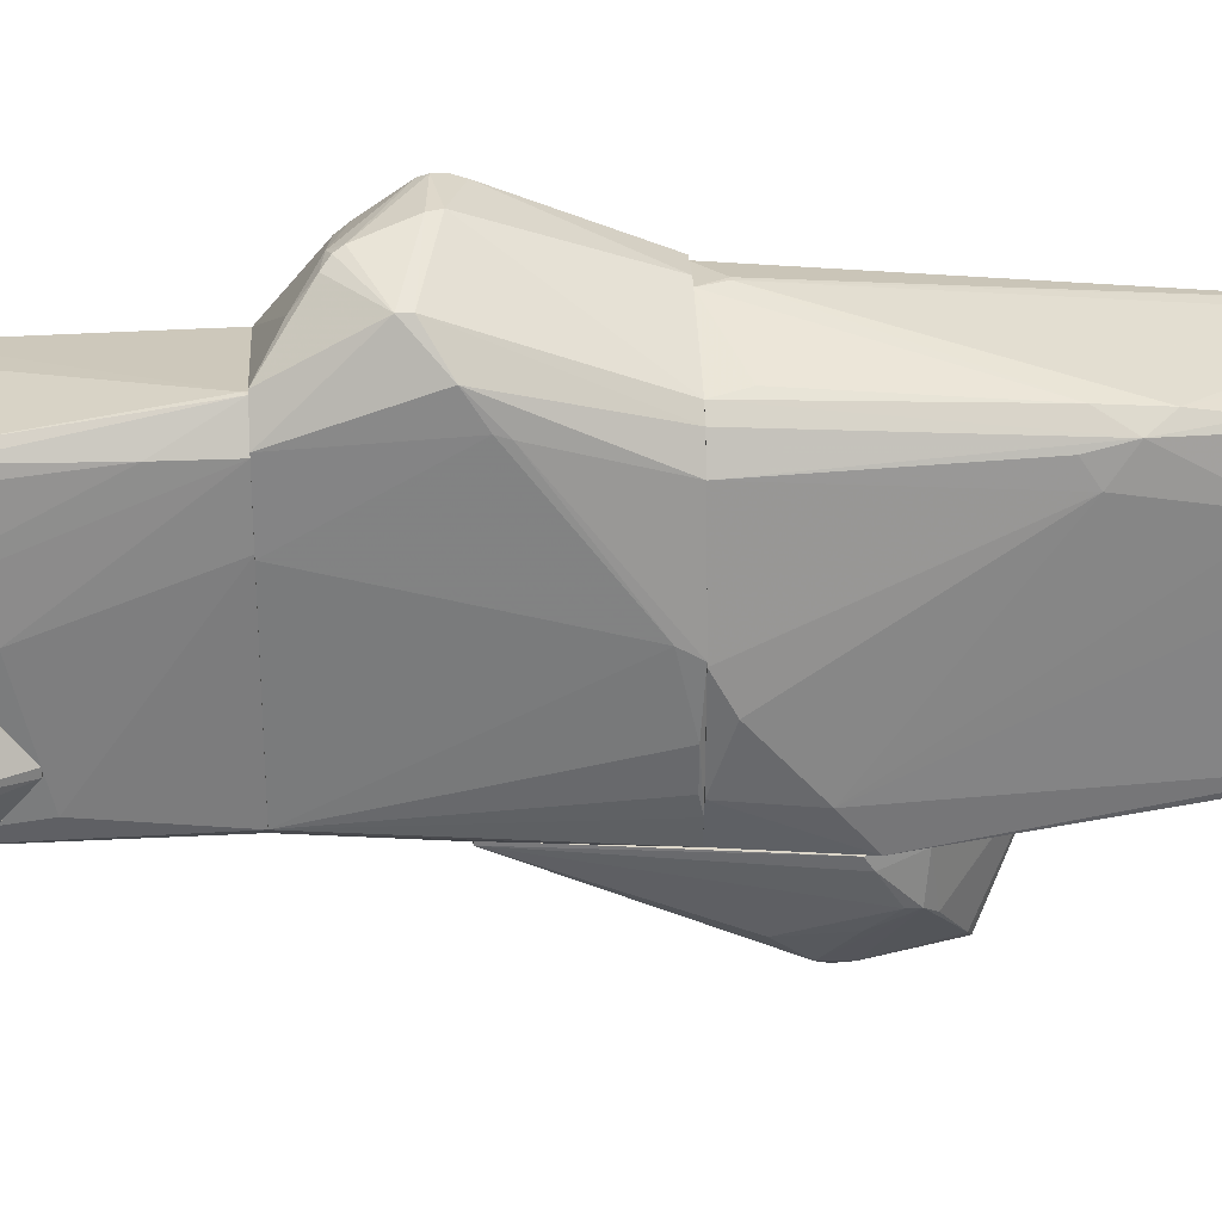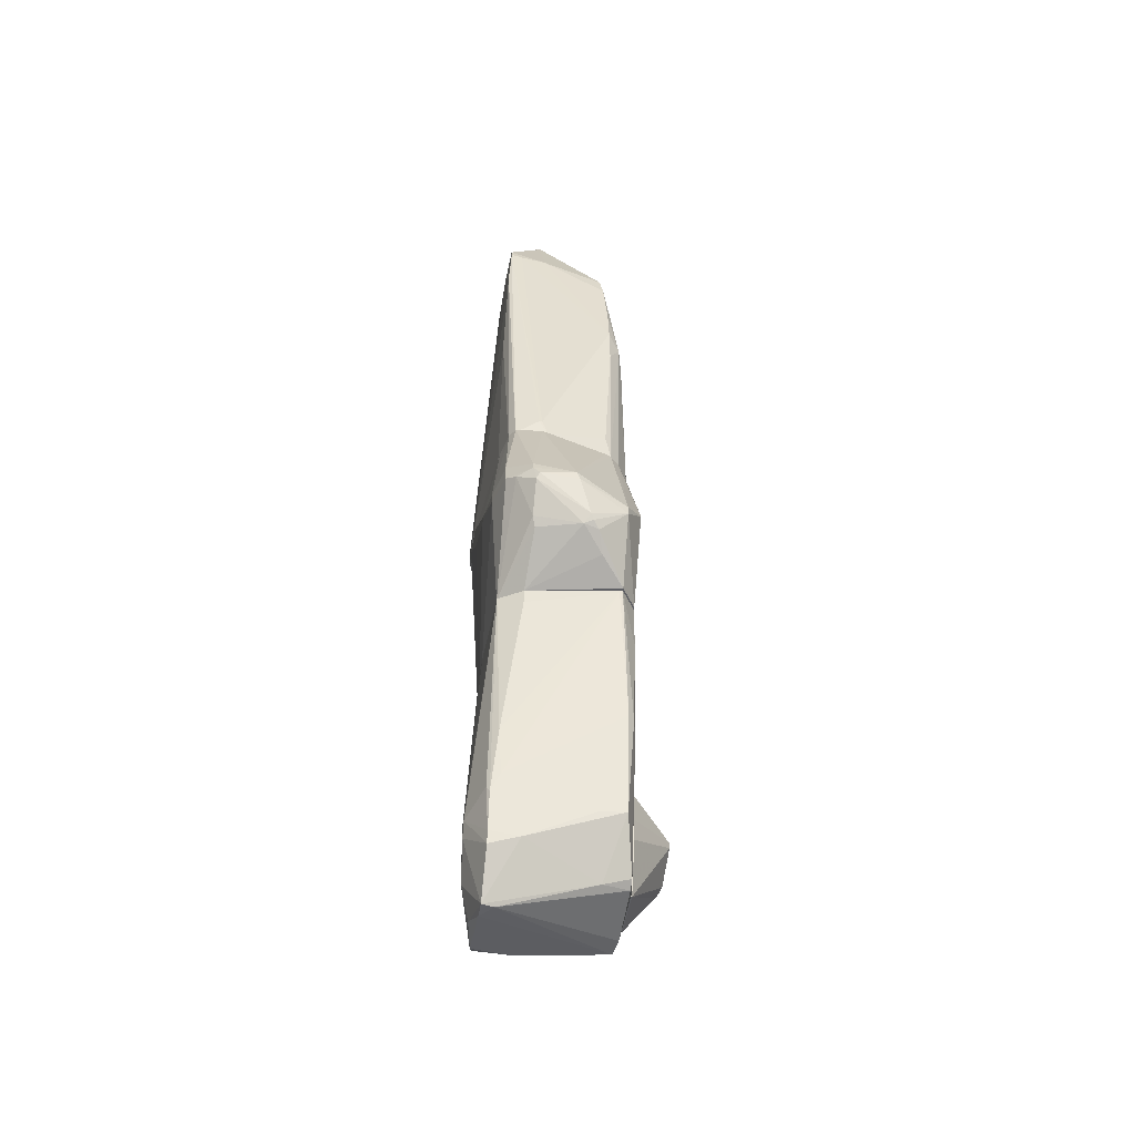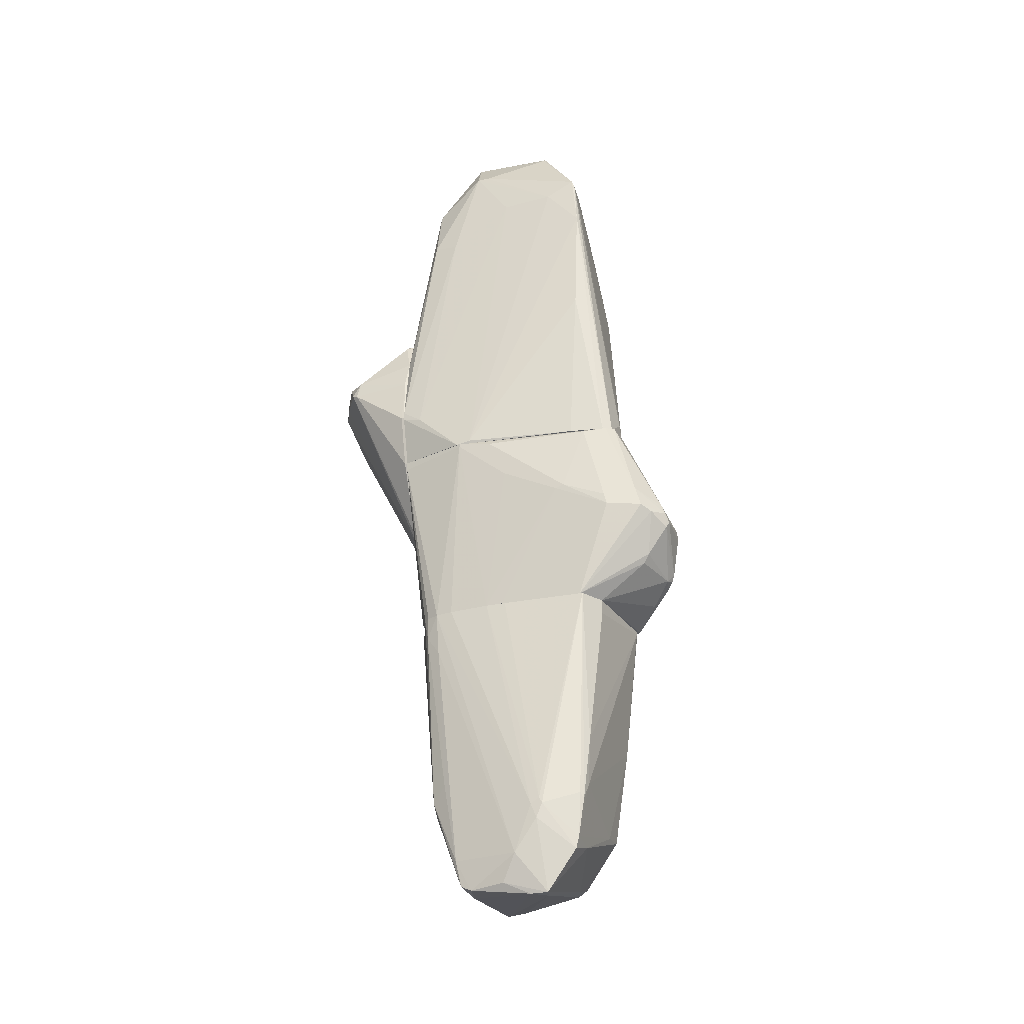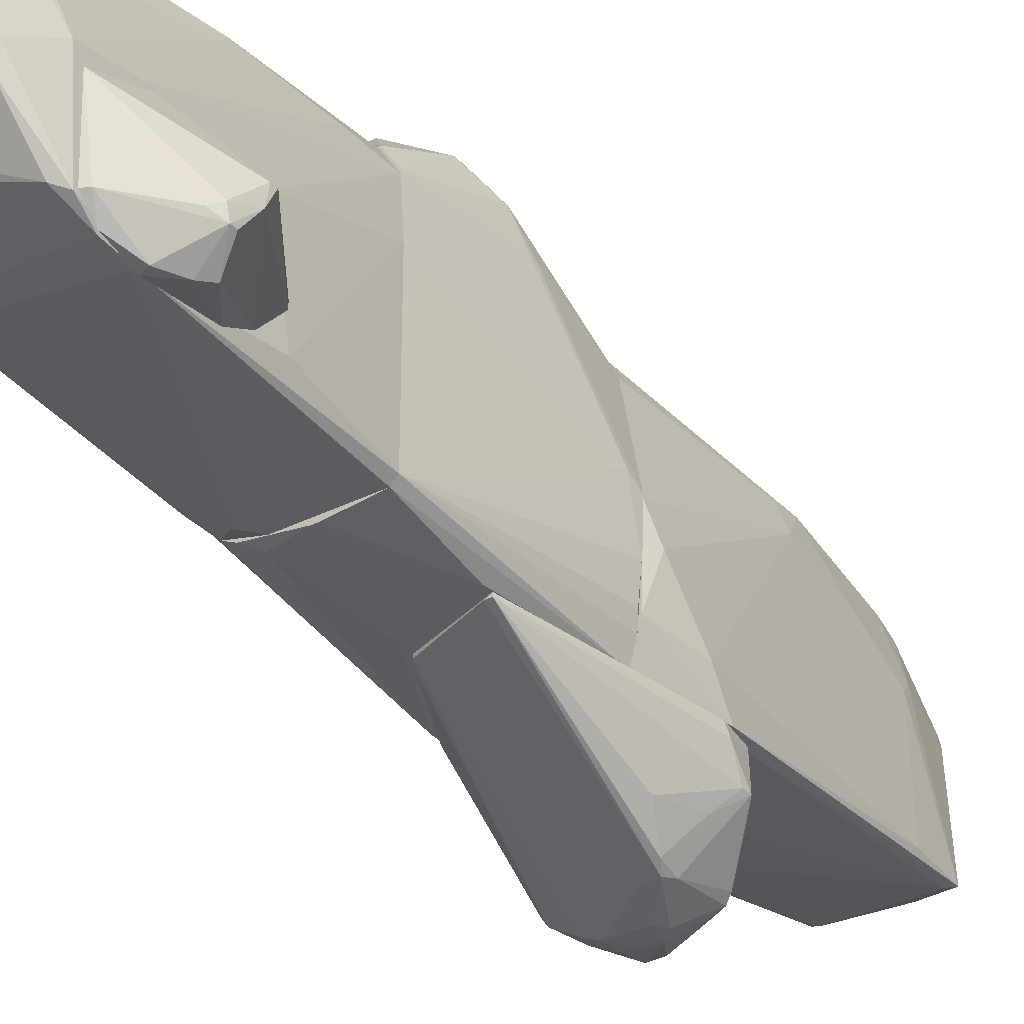
<metadata>
{"format":"obj","ext":"obj","renderer":"f3d","projection":"perspective","resolution":1024,"background":"white","views":[{"elev":31.6,"azim":86.7,"up":"+Z"},{"elev":-45.2,"azim":-9.0,"up":"+Y"},{"elev":-29.1,"azim":-71.7,"up":"+Y"},{"elev":-33.8,"azim":36.6,"up":"+Z"}]}
</metadata>
<code>
o convex_0
v -0.7194 -4.505 -0.8089
v 0.609 -2.135 1.417
v 0.5732 -2.135 1.417
v -0.7911 -6.013 0.5552
v 0.8964 -5.187 -1.024
v -0.6835 -2.135 -1.096
v 0.8245 -2.136 -1.24
v -0.7911 -2.135 1.058
v 0.7885 -5.546 0.591
v -0.7911 -5.366 0.9503
v -0.7911 -5.905 -0.4138
v -1.007 -4.971 0.4115
v 0.7885 -2.135 1.129
v 0.7526 -5.797 -0.4496
v 0.6809 -5.007 1.022
v 0.8964 -4.648 -1.24
v -0.6117 -4.684 -0.9884
v -0.1807 -2.172 -1.312
v 0.8964 -3.536 0.05254
v -0.7911 -2.135 -0.737
v -0.5039 -2.315 1.237
v -0.7552 -5.833 -0.5575
v 0.8964 -5.295 0.01674
v -0.7911 -4.9 1.022
v -0.9707 -5.546 0.1962
v -0.8271 -2.135 0.01701
v 0.7526 -2.135 -1.311
v -1.007 -4.971 0.5552
v 0.7526 -3.823 1.129
v 0.8964 -3.285 -1.06
v 0.8245 -2.136 0.5552
v -0.7552 -2.674 -0.9168
v 0.8605 -4.936 -1.168
v -0.3603 -2.315 -1.276
v 0.7885 -5.618 0.4834
v 0.6809 -3.823 1.201
v -0.6475 -6.013 0.5192
v 0.7885 -5.295 -0.9884
v -0.4322 -5.403 0.95
v -0.3603 -5.869 -0.5217
v 0.7885 -3.967 0.9858
v 0.7885 -5.762 -0.2343
v -0.5756 -4.864 -0.9526
v -0.7194 -4.11 1.094
v -0.7552 -5.51 -0.6294
v -0.6116 -2.135 -1.168
v 0.8964 -4.648 0.1244
v 0.8605 -4.648 -1.24
v 0.3219 -2.566 -1.311
v -0.8271 -4.828 0.9861
v 0.4655 -5.654 0.591
v -0.7911 -6.013 0.3397
v -0.8271 -2.135 -0.2343
v -0.5039 -2.135 1.237
v -0.6835 -4.684 1.058
v 0.3577 -5.043 1.022
v -0.7911 -5.51 0.9142
v 0.5732 -2.172 1.417
v 0.7885 -2.71 1.129
v -1.007 -4.9 0.5192
v -0.7552 -2.135 -0.9523
v -0.6835 -2.423 -1.096
v -1.007 -5.151 0.4834
v -0.863 -5.869 0.01701
f 11 52 64
f 3 2 6
f 3 6 8
f 6 2 13
f 5 16 19
f 8 6 20
f 5 19 23
f 8 20 26
f 6 13 27
f 13 7 27
f 7 16 27
f 15 9 29
f 16 7 30
f 19 16 30
f 19 30 31
f 7 13 31
f 13 19 31
f 30 7 31
f 16 5 33
f 23 9 35
f 29 2 36
f 15 29 36
f 5 14 38
f 33 5 38
f 22 33 38
f 11 22 40
f 38 14 40
f 22 38 40
f 9 23 41
f 29 9 41
f 14 5 42
f 5 23 42
f 23 35 42
f 37 14 42
f 35 37 42
f 22 17 43
f 33 22 43
f 21 8 44
f 8 24 44
f 1 17 45
f 22 11 45
f 17 22 45
f 11 25 45
f 32 1 45
f 25 32 45
f 6 27 46
f 27 18 46
f 34 17 46
f 18 34 46
f 19 13 47
f 23 19 47
f 41 23 47
f 16 33 48
f 17 34 48
f 34 18 48
f 43 17 48
f 33 43 48
f 27 16 49
f 18 27 49
f 16 48 49
f 48 18 49
f 24 8 50
f 10 24 50
f 28 10 50
f 8 28 50
f 9 15 51
f 35 9 51
f 4 37 51
f 37 35 51
f 39 4 51
f 15 39 51
f 37 4 52
f 14 37 52
f 11 40 52
f 40 14 52
f 20 12 53
f 26 20 53
f 3 8 54
f 21 3 54
f 8 21 54
f 24 10 55
f 44 24 55
f 15 36 56
f 10 39 56
f 39 15 56
f 55 10 56
f 36 55 56
f 10 28 57
f 4 39 57
f 39 10 57
f 2 3 58
f 3 21 58
f 36 2 58
f 21 44 58
f 55 36 58
f 44 55 58
f 13 2 59
f 2 29 59
f 29 41 59
f 47 13 59
f 41 47 59
f 8 26 60
f 28 8 60
f 12 28 60
f 53 12 60
f 26 53 60
f 20 6 61
f 12 20 61
f 25 12 61
f 32 25 61
f 32 61 62
f 17 1 62
f 1 32 62
f 6 46 62
f 46 17 62
f 61 6 62
f 25 4 63
f 12 25 63
f 28 12 63
f 4 57 63
f 57 28 63
f 4 25 64
f 25 11 64
f 52 4 64
o convex_1
v 0.9324 -4.648 -1.312
v 0.9324 -4.325 0.0524
v 1.471 -4.11 -0.5938
v 0.8965 -3.356 -0.7731
v 0.8965 -5.223 -0.163
v 1.435 -4.469 -1.06
v 0.8965 -5.151 -0.9885
v 0.8965 -3.895 -0.01931
v 0.8965 -3.895 -1.204
v 1.22 -4.29 -1.276
v 0.9324 -5.223 -0.163
v 0.9324 -3.356 -0.7731
v 1.435 -4.505 -0.9167
v 0.9324 -4.613 0.0524
v 1.04 -4.685 -1.312
v 1.471 -4.218 -0.809
v 0.9683 -5.115 -0.9885
v 0.9324 -3.644 -1.096
v 0.9324 -3.895 -0.01931
v 0.9324 -3.356 -0.7013
v 1.471 -4.182 -0.5938
v 0.8965 -4.972 -1.168
v 1.363 -4.613 -0.9885
v 0.8965 -4.613 0.0524
v 1.148 -4.433 -1.312
v 1.435 -4.397 -1.06
f 82 80 90
f 69 68 71
f 68 69 72
f 71 68 73
f 69 71 75
f 67 66 78
f 69 75 78
f 76 67 80
f 77 70 80
f 75 71 81
f 79 70 81
f 73 68 82
f 74 73 82
f 68 76 82
f 76 80 82
f 66 67 83
f 72 66 83
f 68 72 84
f 67 76 84
f 76 68 84
f 83 67 84
f 72 83 84
f 75 77 85
f 67 78 85
f 78 75 85
f 80 67 85
f 77 80 85
f 73 65 86
f 71 73 86
f 65 79 86
f 81 71 86
f 79 81 86
f 70 77 87
f 77 75 87
f 75 81 87
f 81 70 87
f 66 72 88
f 72 69 88
f 78 66 88
f 69 78 88
f 65 73 89
f 74 70 89
f 73 74 89
f 70 79 89
f 79 65 89
f 70 74 90
f 80 70 90
f 74 82 90
o convex_2
v 0.7886 1.24 -2.102
v -0.8988 0.9526 -1.492
v -0.8988 0.9526 -1.455
v 0.6809 -0.9862 -1.456
v 0.8964 1.599 -1.456
v -0.2526 1.706 -2.604
v -0.5755 2.353 -1.455
v -0.1808 -0.6985 -1.492
v 0.4654 1.922 -2.389
v 0.5013 1.096 -2.533
v -0.7552 1.563 -2.317
v 0.07032 2.353 -1.455
v -0.2168 2.03 -2.533
v -0.2526 1.491 -2.604
v 0.9322 1.563 -1.851
v -0.7194 0.3066 -1.492
v 0.7167 0.7012 -2.173
v 0.2498 1.563 -2.64
v 0.9682 1.204 -1.456
v -0.7552 1.743 -2.209
v 0.6091 -0.9862 -1.492
v -0.7552 1.922 -1.455
v -0.5755 2.353 -1.563
v -0.1808 -0.6985 -1.455
v 0.2858 1.132 -2.533
v 0.6809 -0.9862 -1.492
v 0.9322 1.455 -1.851
v -0.07314 1.994 -2.568
v 0.5373 1.24 -2.497
v -0.2526 1.994 -2.568
v 0.5731 0.9885 -2.461
v 0.07032 2.353 -1.492
v -0.791 1.527 -2.245
v 0.8246 1.671 -1.958
v -0.827 1.563 -1.492
v -0.4679 1.527 -2.497
v 0.5373 1.886 -2.317
v -0.2526 -0.5906 -1.492
v -0.5755 1.778 -2.425
v 0.1782 1.455 -2.64
v 0.9682 1.276 -1.563
v 0.1063 1.706 -2.64
v -0.6116 2.317 -1.563
v 0.3218 1.958 -2.425
v -0.7194 0.3066 -1.455
f 128 114 135
f 97 93 102
f 93 92 106
f 95 102 109
f 93 97 112
f 97 102 113
f 102 93 114
f 94 109 114
f 109 102 114
f 111 94 114
f 98 111 114
f 98 104 115
f 111 98 115
f 100 111 115
f 109 94 116
f 94 111 116
f 111 100 116
f 91 105 117
f 107 91 117
f 116 107 117
f 108 99 119
f 100 108 119
f 113 103 120
f 103 118 120
f 105 91 121
f 91 107 121
f 116 100 121
f 107 116 121
f 119 105 121
f 100 119 121
f 113 102 122
f 103 113 122
f 118 103 122
f 106 92 123
f 110 101 123
f 102 95 124
f 95 105 124
f 122 102 124
f 92 93 125
f 93 112 125
f 112 110 125
f 123 92 125
f 110 123 125
f 98 101 126
f 104 98 126
f 96 104 126
f 105 119 127
f 119 99 127
f 99 122 127
f 124 105 127
f 122 124 127
f 101 98 128
f 98 114 128
f 106 123 128
f 123 101 128
f 101 110 129
f 110 113 129
f 120 96 129
f 113 120 129
f 126 101 129
f 96 126 129
f 108 100 130
f 115 104 130
f 100 115 130
f 105 95 131
f 95 109 131
f 109 116 131
f 117 105 131
f 116 117 131
f 104 96 132
f 99 108 132
f 118 99 132
f 96 120 132
f 120 118 132
f 130 104 132
f 108 130 132
f 112 97 133
f 110 112 133
f 113 110 133
f 97 113 133
f 99 118 134
f 122 99 134
f 118 122 134
f 93 106 135
f 114 93 135
f 106 128 135
o convex_3
v -0.5398 -1.022 2.135
v 0.1422 -2.135 -1.347
v 0.2141 -2.135 -1.347
v 0.8245 0.3063 -1.455
v -0.9708 0.3063 -0.5932
v 0.7887 -2.135 1.166
v 0.645 0.3063 1.166
v -0.8271 -2.135 -0.01891
v -0.7193 0.1985 -1.455
v -0.7552 0.3063 1.417
v 0.8245 -2.135 -1.24
v -0.7911 -2.135 1.022
v 0.8245 -1.022 1.561
v -0.6834 -2.135 -1.096
v 0.9682 0.3063 -0.1268
v -0.9347 -0.9501 1.453
v 0.1781 -1.668 2.027
v -0.03717 -1.058 2.171
v -0.3602 0.3063 1.56
v 0.6808 -1.094 -1.455
v 0.6091 -1.237 1.884
v 0.6091 -2.135 1.452
v -0.8271 -0.9859 1.883
v -0.5039 -1.56 1.883
v -0.7552 -2.135 -0.9525
v 0.9321 0.2704 -1.024
v -0.9708 -0.5914 0.8781
v -0.3243 -2.027 -1.311
v 0.8245 -2.135 0.5192
v -0.7193 0.3063 -1.455
v 0.4654 0.3063 1.309
v 0.7887 0.3063 0.9143
v -0.5039 -2.135 1.237
v -0.1807 -0.8428 -1.455
v 0.9682 0.1268 -0.01891
v -0.8271 0.2702 1.129
v -0.8271 -2.135 -0.2344
v -0.6834 0.3063 1.524
v 0.9682 0.2704 -0.6653
v -0.5039 -1.201 2.135
v 0.8604 -0.8425 1.274
v 0.07045 -1.704 1.991
v 0.6091 -1.345 1.884
v 0.7526 -2.135 -1.311
v -0.9708 0.2343 -0.1627
v -0.9708 -0.2683 0.05315
v -0.6117 -2.135 -1.168
v -0.7911 -2.135 -0.737
v -0.8271 -0.735 1.812
v -0.001294 -1.165 2.171
v -0.9347 -0.8069 1.417
v -0.5398 -0.9142 2.099
v -0.468 -1.668 1.812
v -0.9708 -0.6275 0.7702
v 0.8963 0.3063 -1.204
v 0.3217 -1.919 1.74
v -0.9708 0.2702 -0.5932
v 0.5372 0.3063 1.273
v 0.8604 -0.735 1.237
v -0.7193 -1.058 1.991
v -0.468 -2.135 -1.24
v 0.25 -1.74 1.955
v -0.468 -1.13 2.171
v 0.1422 -1.596 2.063
f 198 175 199
f 137 138 141
f 139 140 142
f 137 141 143
f 142 140 145
f 141 138 146
f 143 141 147
f 137 143 149
f 139 142 150
f 143 147 151
f 142 145 154
f 138 137 155
f 148 142 156
f 147 141 157
f 151 147 158
f 149 143 160
f 144 149 160
f 141 146 164
f 140 139 165
f 139 144 165
f 144 140 165
f 142 154 166
f 154 153 166
f 142 148 167
f 150 142 167
f 147 157 168
f 144 139 169
f 155 137 169
f 139 155 169
f 137 163 169
f 163 144 169
f 164 146 170
f 145 140 171
f 160 143 172
f 154 145 173
f 146 161 174
f 150 170 174
f 170 146 174
f 148 141 176
f 141 164 176
f 164 170 176
f 175 159 177
f 141 148 178
f 148 156 178
f 157 141 178
f 146 138 179
f 139 146 179
f 138 155 179
f 155 139 179
f 140 162 180
f 171 140 180
f 162 171 180
f 162 140 181
f 137 149 182
f 149 144 182
f 160 172 183
f 158 136 184
f 173 145 184
f 156 153 185
f 178 156 185
f 151 158 186
f 162 151 186
f 145 171 186
f 171 162 186
f 158 184 186
f 184 145 186
f 136 153 187
f 153 154 187
f 154 173 187
f 184 136 187
f 173 184 187
f 159 147 188
f 147 168 188
f 168 177 188
f 177 159 188
f 143 151 189
f 151 162 189
f 172 143 189
f 162 181 189
f 181 172 189
f 146 139 190
f 139 150 190
f 161 146 190
f 174 161 190
f 150 174 190
f 168 157 191
f 177 168 191
f 140 144 192
f 144 160 192
f 181 140 192
f 172 181 192
f 160 183 192
f 183 172 192
f 156 142 193
f 153 156 193
f 142 166 193
f 166 153 193
f 167 148 194
f 150 167 194
f 170 150 194
f 148 176 194
f 176 170 194
f 136 158 195
f 158 147 195
f 147 159 195
f 175 136 195
f 159 175 195
f 163 137 196
f 144 163 196
f 137 182 196
f 182 144 196
f 152 177 197
f 178 152 197
f 157 178 197
f 191 157 197
f 177 191 197
f 153 136 198
f 136 175 198
f 185 153 198
f 185 198 199
f 177 152 199
f 175 177 199
f 152 178 199
f 178 185 199
o convex_4
v -0.3243 2.963 -1.383
v -0.3603 0.5223 1.525
v -0.3963 0.5223 1.525
v -0.3243 5.549 0.4834
v 1.004 0.4867 -0.4857
v -0.9708 0.3065 -0.6293
v 0.6449 4.291 0.4116
v 0.6809 4.759 -1.096
v 0.8245 0.3065 -1.455
v -0.7552 4.651 1.022
v 0.5373 0.307 1.273
v -0.7193 5.082 -0.4496
v -0.8989 0.9177 -1.455
v 0.573 3.358 1.094
v -0.7552 0.3065 1.381
v -0.5397 4.651 -1.096
v 0.1064 5.657 -0.1984
v 0.9682 1.313 -1.455
v 0.7526 2.318 0.9861
v 0.5013 4.363 0.9143
v -0.2884 5.621 -0.5575
v -0.7193 0.3065 -1.455
v 0.7886 0.3065 0.9143
v 0.4296 5.082 0.4116
v -0.8272 2.461 1.058
v 0.1064 2.462 -1.455
v -0.7912 4.4 0.01663
v 0.573 2.892 1.165
v 0.7169 3.538 0.5549
v 1.004 1.025 -1.096
v -0.5757 2.462 -1.455
v -0.7193 3.933 -1.096
v -0.7552 4.543 1.058
v -0.6833 0.3065 1.489
v -0.9708 0.3426 -0.4499
v -0.7912 3.861 -0.7728
v -0.7912 3.933 1.094
v 0.9682 0.3065 -0.1628
v 0.7886 2.461 0.7705
v 0.7526 4.077 -1.096
v 0.609 4.651 -1.132
v -0.8272 0.3065 0.9502
v -0.9348 0.8454 -1.204
v 0.7169 2.677 1.058
v -0.7912 4.435 0.6628
v -0.2884 4.507 1.022
v 0.8605 1.671 -1.455
v 0.4655 0.594 1.309
v -0.1448 5.549 -0.6293
v 0.1423 5.621 -0.05484
v 0.9322 0.3065 -1.06
v -0.2884 5.513 0.5193
v -0.2884 0.3065 1.525
v -0.7552 1.923 -1.455
v 0.6809 4.148 0.304
v -0.3963 5.477 0.4834
v -0.6116 4.507 1.058
v 0.5373 4.077 0.9858
v 0.573 2.39 1.201
v -0.468 4.687 -1.096
v 0.4655 5.046 0.304
v 0.6449 0.307 1.165
v -0.8989 1.025 -1.455
v -0.7193 5.082 -0.306
f 255 220 263
f 205 208 214
f 215 211 220
f 203 216 220
f 208 205 221
f 205 212 221
f 217 208 221
f 214 208 222
f 219 206 223
f 217 221 225
f 200 225 230
f 225 221 230
f 211 215 231
f 202 201 232
f 214 222 233
f 202 232 233
f 226 205 234
f 226 211 235
f 211 231 235
f 224 214 236
f 232 209 236
f 214 233 236
f 233 232 236
f 234 224 236
f 222 208 237
f 222 237 238
f 218 222 238
f 204 229 238
f 229 228 238
f 237 204 238
f 217 207 239
f 229 217 239
f 225 200 240
f 205 214 241
f 214 224 241
f 234 205 241
f 224 234 241
f 212 205 242
f 205 226 242
f 226 235 242
f 222 218 243
f 213 227 243
f 218 238 243
f 238 228 243
f 211 226 244
f 226 234 244
f 236 209 244
f 234 236 244
f 227 213 245
f 207 217 246
f 217 225 246
f 240 207 246
f 225 240 246
f 216 207 248
f 220 216 248
f 216 203 249
f 207 216 249
f 208 217 250
f 229 204 250
f 217 229 250
f 204 237 250
f 237 208 250
f 203 209 251
f 219 223 251
f 209 245 251
f 245 219 251
f 249 203 251
f 223 249 251
f 201 202 252
f 222 210 252
f 202 233 252
f 233 222 252
f 210 247 252
f 215 230 253
f 231 215 253
f 207 206 254
f 206 228 254
f 228 229 254
f 239 207 254
f 229 239 254
f 209 203 255
f 203 220 255
f 201 227 256
f 232 201 256
f 209 232 256
f 245 209 256
f 227 245 256
f 206 219 257
f 228 206 257
f 213 243 257
f 243 228 257
f 245 213 257
f 219 245 257
f 227 201 258
f 210 243 258
f 243 227 258
f 247 210 258
f 201 252 258
f 252 247 258
f 215 220 259
f 200 230 259
f 230 215 259
f 240 200 259
f 207 240 259
f 248 207 259
f 220 248 259
f 206 207 260
f 223 206 260
f 207 249 260
f 249 223 260
f 210 222 261
f 243 210 261
f 222 243 261
f 221 212 262
f 230 221 262
f 235 231 262
f 212 242 262
f 242 235 262
f 253 230 262
f 231 253 262
f 220 211 263
f 244 209 263
f 211 244 263
f 209 255 263

</code>
